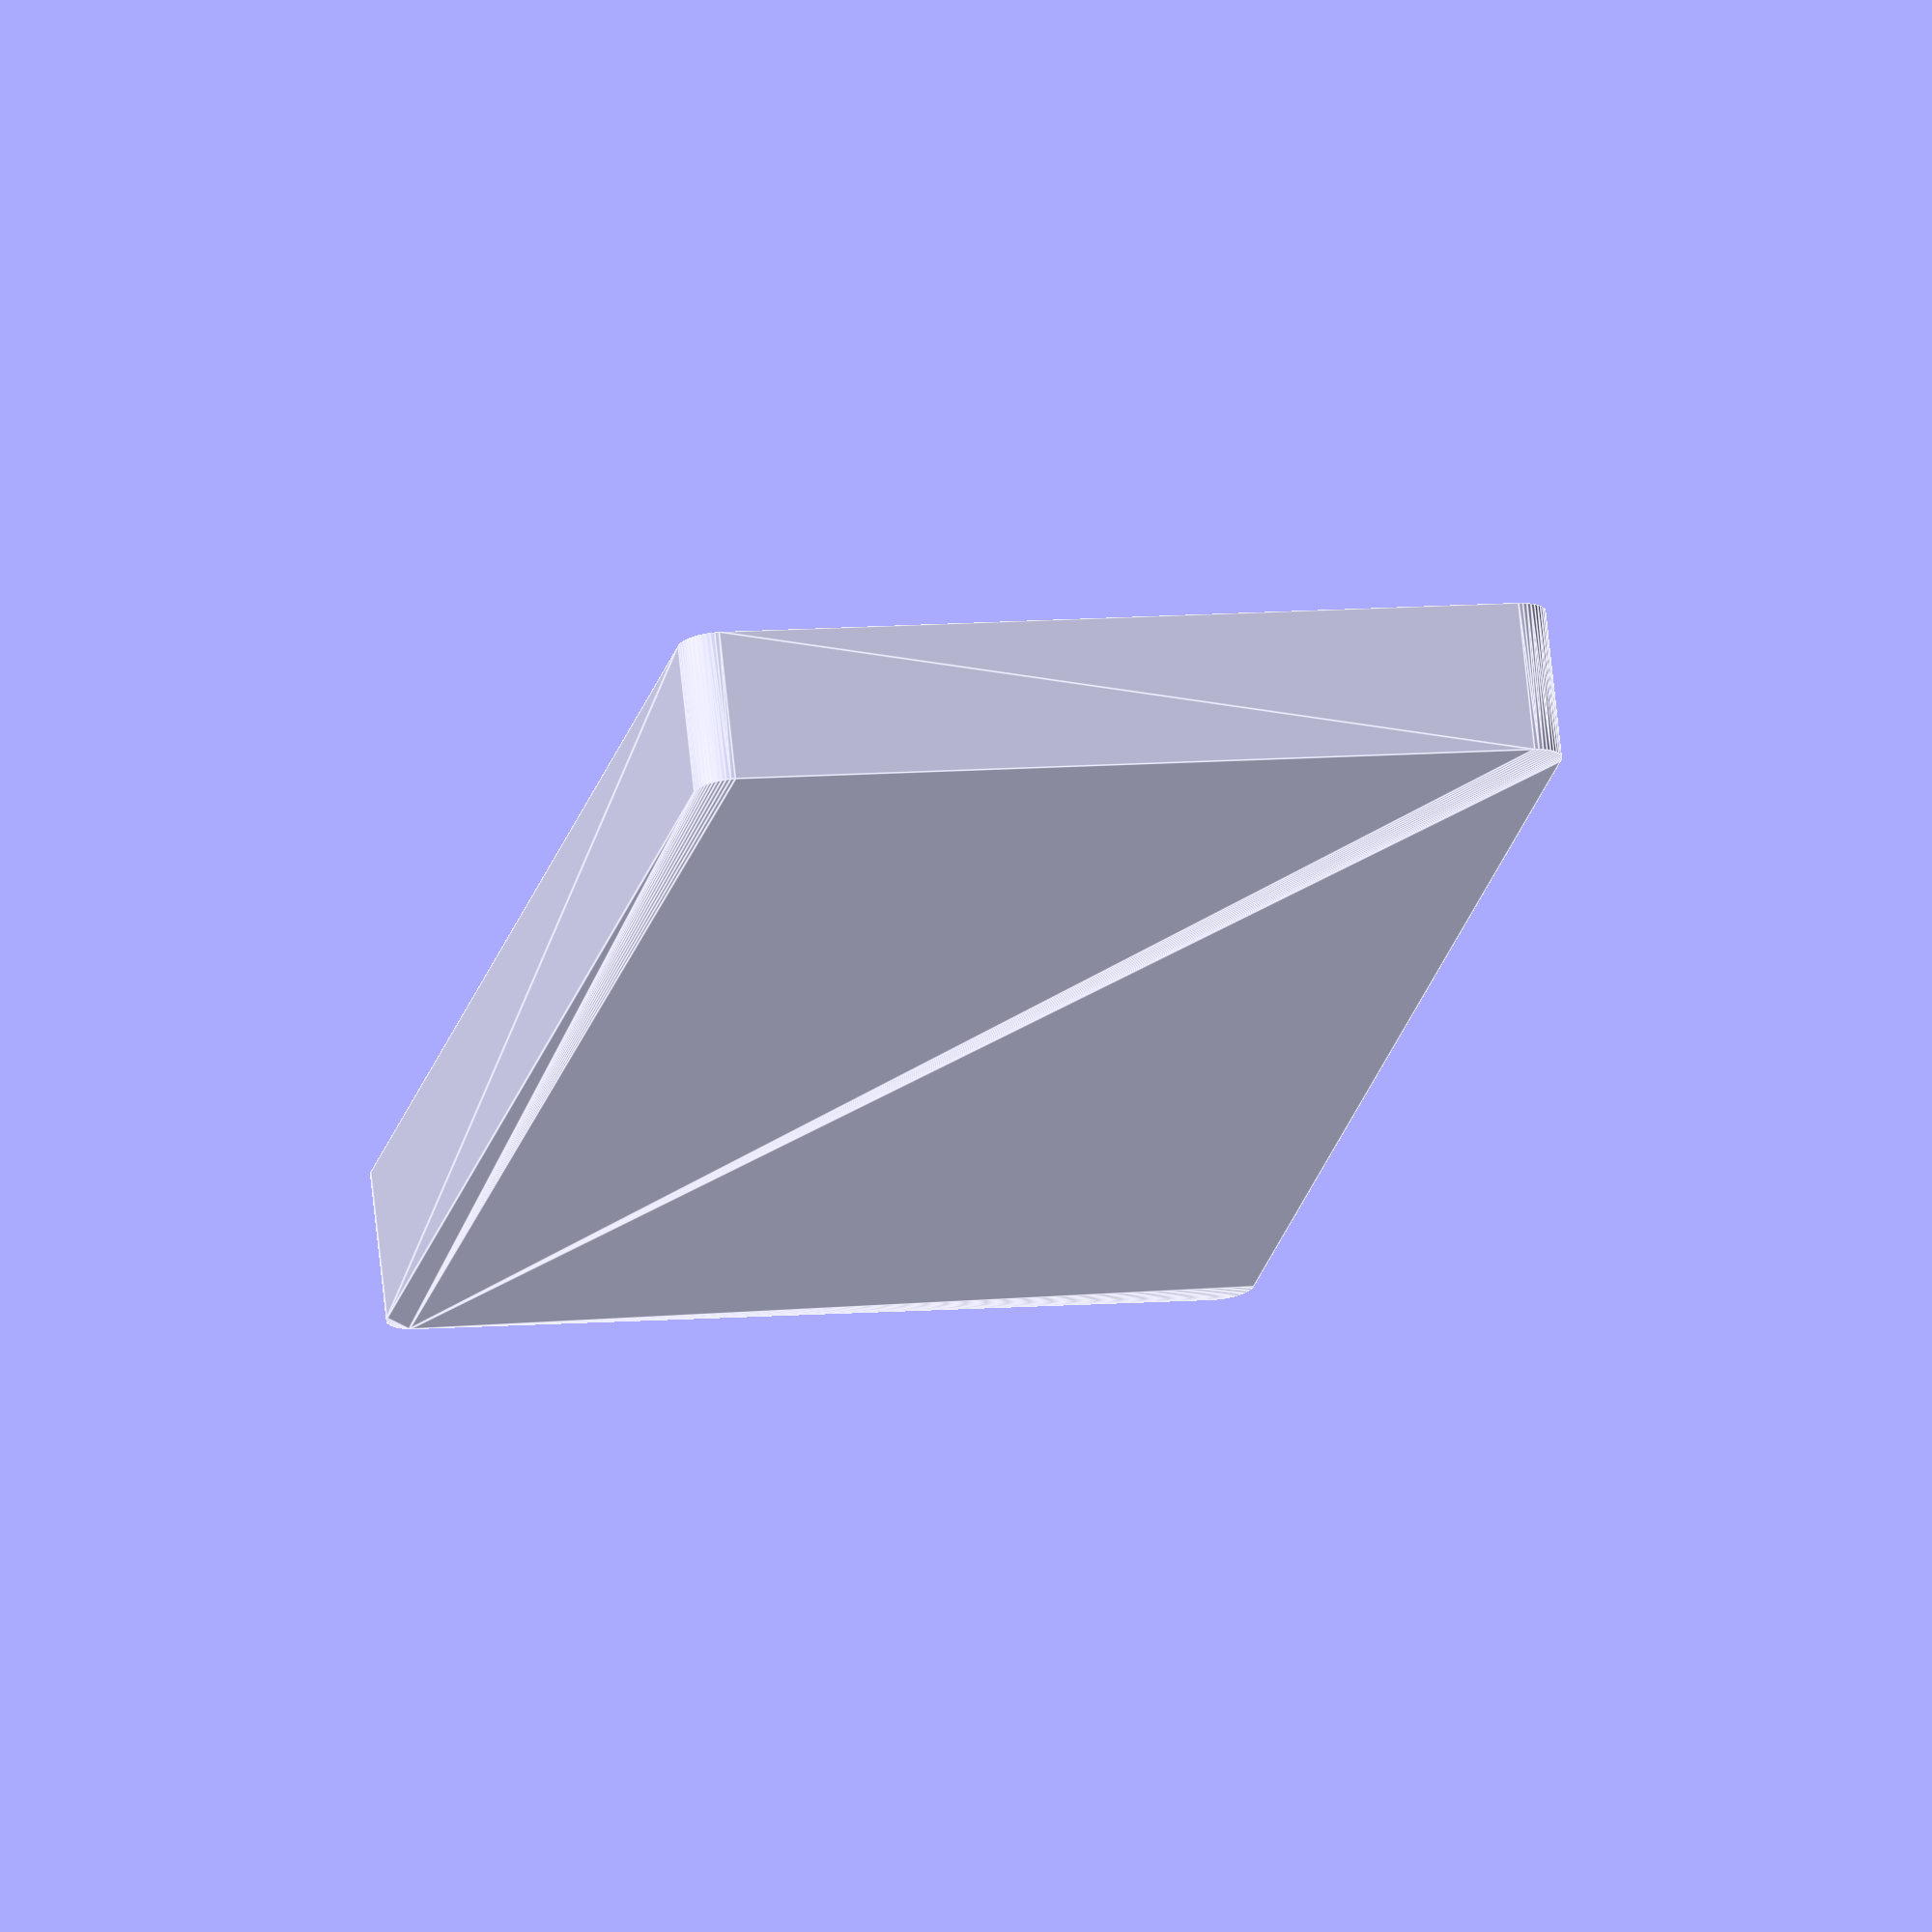
<openscad>
$fn = 50;


difference() {
	union() {
		hull() {
			translate(v = [-55.0000000000, 107.5000000000, 0]) {
				cylinder(h = 21, r = 5);
			}
			translate(v = [55.0000000000, 107.5000000000, 0]) {
				cylinder(h = 21, r = 5);
			}
			translate(v = [-55.0000000000, -107.5000000000, 0]) {
				cylinder(h = 21, r = 5);
			}
			translate(v = [55.0000000000, -107.5000000000, 0]) {
				cylinder(h = 21, r = 5);
			}
		}
	}
	union() {
		translate(v = [0, 0, 2]) {
			hull() {
				translate(v = [-55.0000000000, 107.5000000000, 0]) {
					cylinder(h = 19, r = 4);
				}
				translate(v = [55.0000000000, 107.5000000000, 0]) {
					cylinder(h = 19, r = 4);
				}
				translate(v = [-55.0000000000, -107.5000000000, 0]) {
					cylinder(h = 19, r = 4);
				}
				translate(v = [55.0000000000, -107.5000000000, 0]) {
					cylinder(h = 19, r = 4);
				}
			}
		}
	}
}
</openscad>
<views>
elev=108.5 azim=168.8 roll=6.0 proj=o view=edges
</views>
